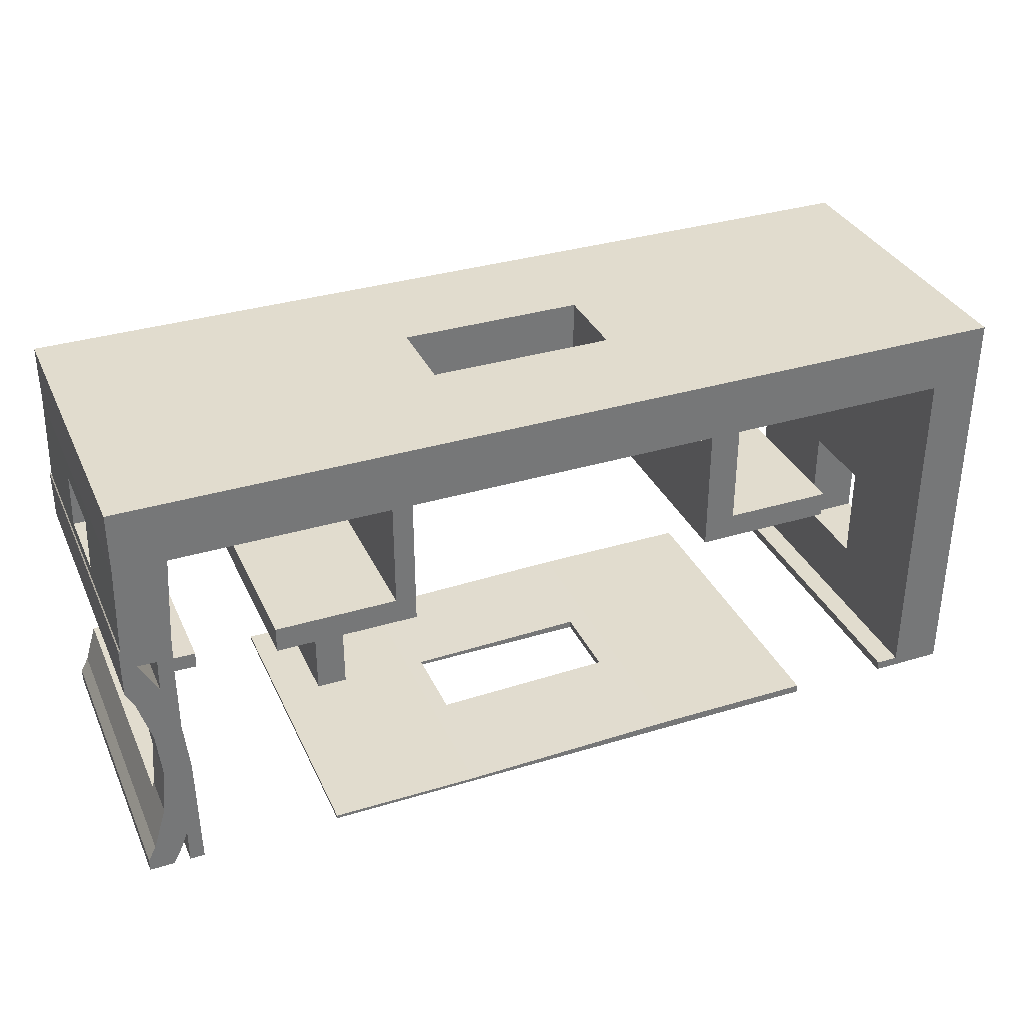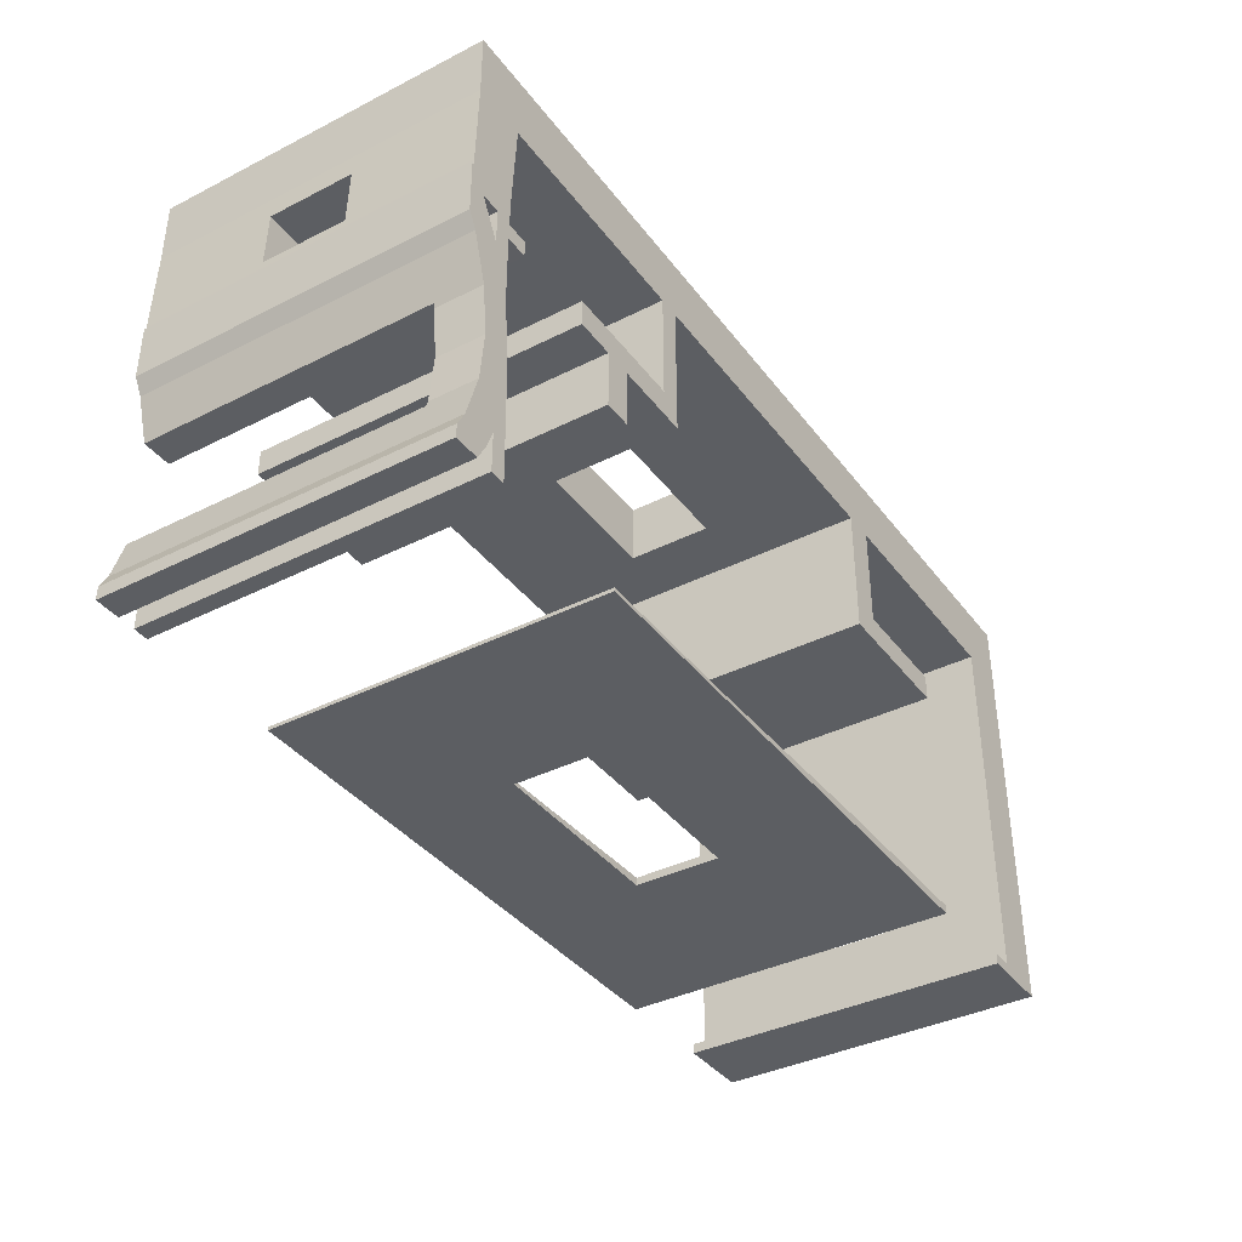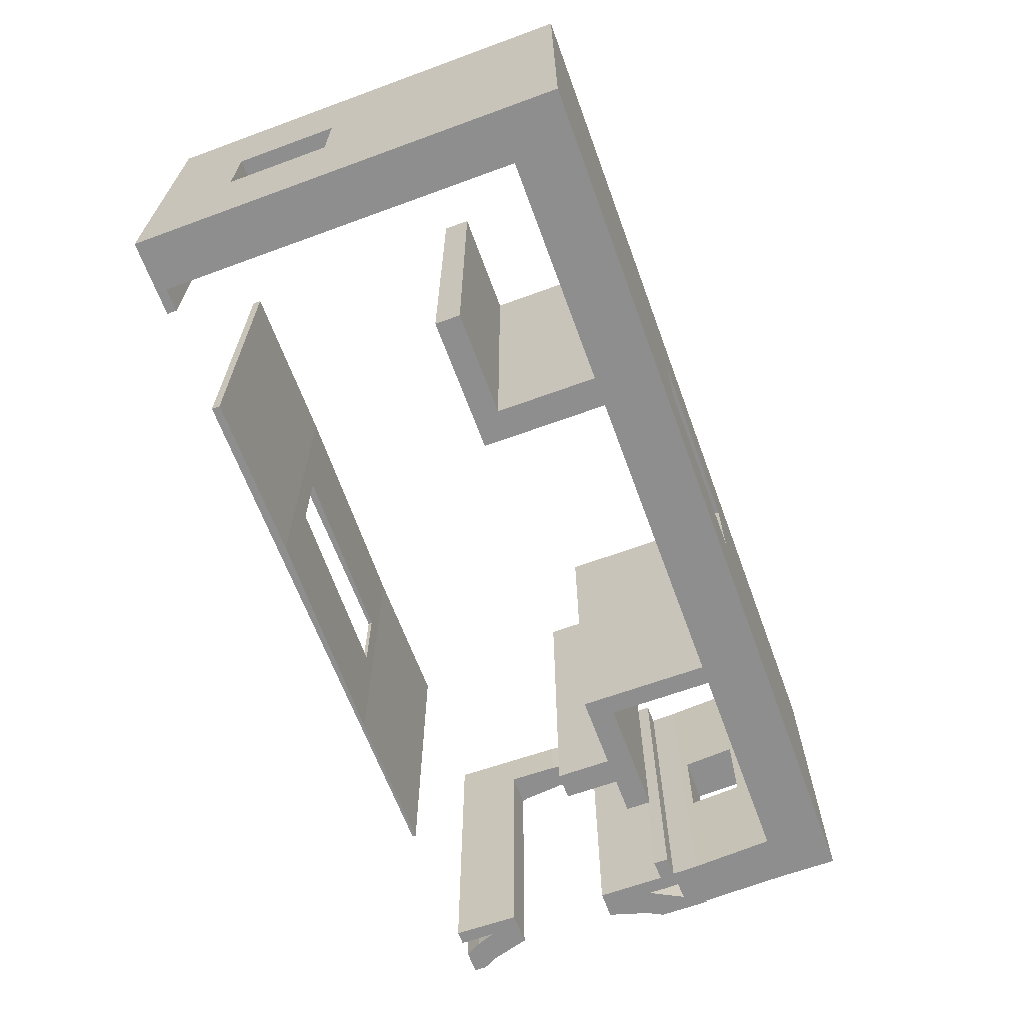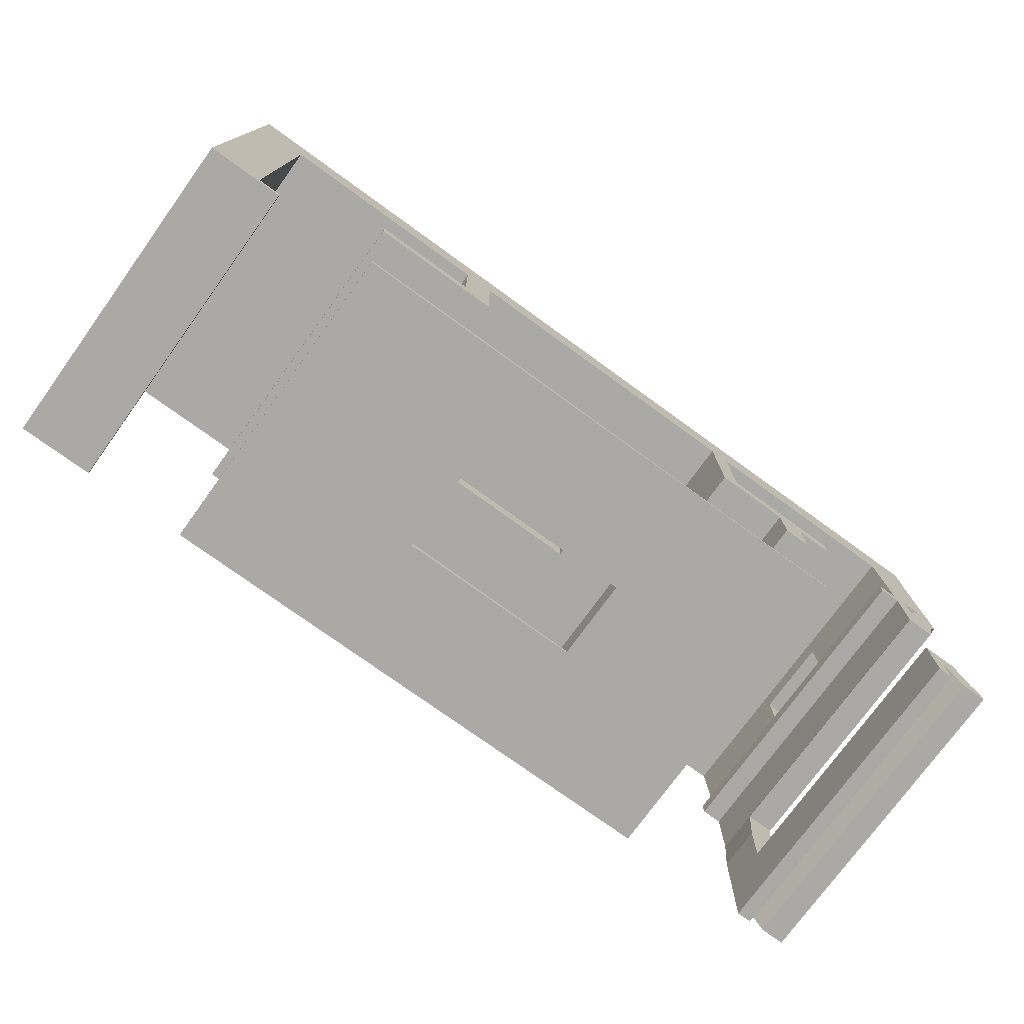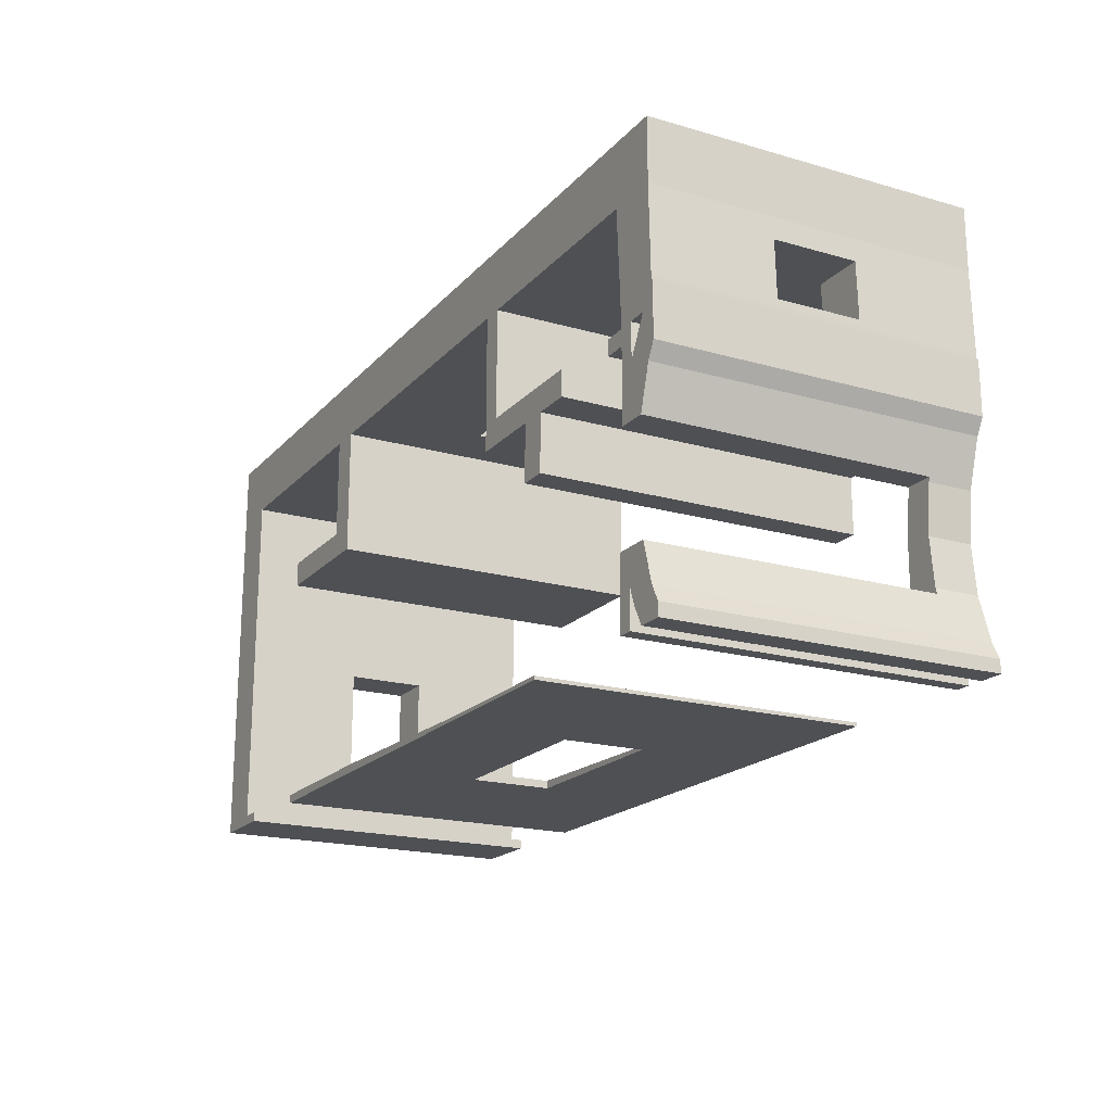
<metadata>
{"format":"obj","ext":"obj","renderer":"f3d","projection":"perspective","resolution":1024,"background":"white","views":[{"elev":34.1,"azim":157.7,"up":"+Z"},{"elev":-38.0,"azim":122.7,"up":"+Z"},{"elev":-65.0,"azim":-69.8,"up":"+Y"},{"elev":-75.6,"azim":-35.9,"up":"+Z"},{"elev":-19.0,"azim":61.5,"up":"+Z"}]}
</metadata>
<code>
o petit_salon_f1_Cube_Cube.008
v -1.21 2.2 -2.402
v -1.21 1.368 -1.916
v -1.21 1.368 -1.227
v -0.8618 0.813 -1.227
v -1.21 0.813 -1.227
v -1.21 0.813 -1.916
v -1.21 0 -2.402
v -1.21 -0 0.006947
v -1.21 -0 0.4179
v -1.21 2.2 0.4179
v -0.8618 2.2 -2.402
v -1.21 2.2 0.006947
v -0.8618 1.368 -1.227
v -1.21 2.2 -2.467
v -0.8618 2.2 0.006947
v -0.8618 -0 0.006947
v -0.7762 -0 0.4179
v -0.8618 2.2 -2.467
v -0.8618 0 -2.402
v -1.21 0 -2.467
v -0.7762 2.2 0.4179
v 0.6792 2.2 0.4179
v 0.6792 2.2 0.006947
v 0.6792 -0 0.006947
v 0.6792 -0 0.4179
v 0.8846 2.2 0.4179
v 0.8846 2.2 0.006947
v 0.8846 -0 0.006947
v 0.8846 -0 0.4179
v 3.025 2.2 0.4179
v 3.025 2.2 0.006947
v 3.025 -0 0.006947
v 3.025 -0 0.4179
v 1.297 1.368 0.4179
v 3.162 2.2 0.4179
v 3.162 2.2 0.006947
v 2.556 1.368 0.4179
v 2.556 0.813 0.4179
v 3.162 -0 0.006947
v 3.162 -0 0.4179
v 1.297 1.368 0.006947
v 2.556 1.368 0.006947
v 3.658 2.2 0.4179
v 3.658 2.2 0.006947
v 2.556 0.813 0.006947
v 1.297 0.813 0.006947
v 3.658 -0 0.006947
v 3.658 -0 0.4179
v 3.83 2.2 0.4179
v 3.83 2.2 0.006947
v 3.83 -0 0.006947
v 3.83 -0 0.4179
v 4.617 2.2 0.4179
v 4.617 2.2 0.006947
v 4.617 -0 0.006947
v 4.617 -0 0.4179
v 4.96 2.2 0.4179
v 4.96 2.2 0.006947
v 4.96 -0 0.006947
v 4.96 -0 0.4179
v 4.977 2.2 -0.5523
v 4.754 2.2 -0.5579
v 4.964 1.368 -0.1369
v 4.754 0 -0.5579
v 4.977 0 -0.5523
v 4.964 0.813 -0.1369
v 4.626 0.813 -0.1369
v 4.626 1.368 -0.1369
v 4.981 2.2 -0.7345
v 4.975 1.368 -0.5079
v 4.975 0.813 -0.5079
v 4.759 0 -0.7402
v 4.981 0 -0.7345
v 4.759 2.2 -0.7402
v 4.648 0.813 -0.5079
v 4.929 0 -0.6559
v 4.929 2.2 -0.6559
v 4.762 2.2 -0.968
v 4.99 2.2 -0.936
v 4.935 0 -1.04
v 4.851 0 -1.314
v 4.851 1.9 -1.314
v 4.842 2.2 -1.343
v 4.811 2.2 -1.659
v 4.624 2.2 -1.659
v 4.762 0 -0.968
v 4.99 0 -0.936
v 4.99 1.779 -0.5811
v 4.935 2.2 -1.04
v 4.99 2.2 -0.6969
v 4.99 2.2 -0.5811
v 4.842 1.9 -1.343
v 4.842 2.2 -1.975
v 4.711 2.2 -2.22
v 4.811 1.9 -1.659
v 4.624 1.9 -1.659
v 4.842 1.9 -1.975
v 4.99 0 -0.5811
v 4.99 0 -0.6969
v 4.935 2.2 -2.278
v 4.762 2.2 -2.35
v 4.679 0 -2.012
v 4.822 0 -2.012
v 4.854 1.9 -2.012
v 4.99 2.2 -2.382
v 4.824 2.2 -2.467
v 4.711 0 -2.22
v 4.935 0 -2.278
v 4.854 0 -2.012
v 4.99 0 -2.382
v 4.762 0 -2.35
v 4.824 0 -2.467
v 4.99 0 -2.467
v 4.99 2.2 -2.467
v -0.8618 0.813 -1.916
v -0.8618 1.368 -1.916
v -0.8618 0 -2.467
v 1.297 0.813 0.4179
v 4.648 1.368 -0.5079
v 4.698 0 -1.314
v 4.659 2.2 -1.307
v 4.658 1.9 -1.314
v 4.619 1.9 -2.012
v -0.7077 2.2 -2.402
v -0.7077 2.2 -2.467
v -0.7077 0 -2.402
v 0.6792 2.2 -0.6779
v 0.6792 0 -0.6779
v -0.7077 0 -2.467
v 0.8846 0 -0.6779
v 0.8846 2.2 -0.6779
v -0.03995 2.2 -0.6779
v -0.03995 0 -0.6779
v 0.6792 0 -0.8491
v 0.8846 0 -0.8491
v 0.8846 2.2 -0.8491
v 0.6792 2.2 -0.8491
v -0.03995 0 -0.8491
v -0.03995 2.2 -0.8491
v 3.162 2.2 -0.7122
v 3.025 2.2 -0.7122
v 3.025 0 -0.7122
v 3.162 0 -0.7122
v 3.162 2.2 -0.8834
v 3.025 2.2 -0.8834
v 3.025 0 -0.8834
v 3.162 0 -0.8834
v 3.538 0 -0.7122
v 3.538 2.2 -0.7122
v 3.538 2.2 -0.8834
v 3.538 0 -0.8834
v 3.727 0 -0.7122
v 3.727 2.2 -0.7122
v 3.727 2.2 -0.8834
v 3.727 0 -0.8834
v 3.984 0 -0.7122
v 3.984 2.2 -0.7122
v 3.538 2.2 -1.26
v 3.538 0 -1.26
v 3.727 2.2 -1.26
v 3.984 2.2 -0.8834
v 4.652 2.2 -0.5606
v 3.727 0 -1.26
v 3.984 0 -0.8834
v 4.652 0 -0.5606
v 4.656 2.2 -0.7429
v 4.762 2.2 -0.8427
v 4.659 2.2 -0.8453
v 4.656 0 -0.7429
v 4.762 0 -0.8427
v 4.517 2.2 -0.849
v 4.514 2.2 -0.7465
v 4.514 0 -0.7465
v 4.517 0 -0.849
v 4.659 0 -0.8453
v 4.659 0 -1.307
v 4.658 0 -1.314
v 4.612 2.2 -2.467
v 4.712 0 -2.467
v 4.619 0 -2.012
v 4.612 0 -2.467
v 4.712 2.2 -2.467
v 0.4135 0 -2.411
v 0.1698 0 -2.411
v 0.1698 0 -2.467
v 1.122 0 -2.411
v 0.4135 0 -2.467
v 0.4135 2.2 -2.411
v 0.002465 0 -2.411
v 0.002465 0 -2.467
v 2.644 0 -2.444
v 1.122 0 -2.467
v 1.122 2.2 -2.411
v 0.1698 2.2 -2.411
v 0.4135 2.2 -2.467
v 0.002465 2.2 -2.411
v 0.002465 2.2 -2.467
v 3.078 0 -2.444
v 2.644 0 -2.467
v 2.532 1.368 -2.441
v 2.532 0.813 -2.441
v 1.122 2.2 -2.467
v 1.272 1.368 -2.414
v 0.1698 2.2 -2.467
v 3.423 0 -2.444
v 3.078 0 -2.467
v 3.078 2.2 -2.444
v 2.644 2.2 -2.444
v 1.272 0.813 -2.467
v 1.272 0.813 -2.414
v 2.532 1.368 -2.467
v 1.272 1.368 -2.467
v 3.663 0 -2.444
v 3.423 0 -2.467
v 3.423 2.2 -2.444
v 3.078 2.2 -2.467
v 3.663 2.2 -2.444
v 3.663 0 -2.467
v 3.423 2.2 -2.467
v 3.663 2.2 -2.467
v 2.532 0.813 -2.467
v 2.644 2.2 -2.467
f 1 2 3
f 6 7 5
f 8 9 10
f 7 1 14
f 10 9 17
f 17 25 22
f 25 29 26
f 34 26 29
f 33 37 38
f 33 40 35
f 40 48 43
f 48 52 49
f 52 56 53
f 56 60 57
f 58 57 60
f 63 61 58
f 65 70 71
f 69 61 65
f 91 77 88
f 105 110 113
f 99 87 88
f 3 5 8
f 12 1 3
f 3 8 12
f 6 2 7
f 8 5 7
f 2 1 7
f 12 8 10
f 20 7 14
f 21 10 17
f 21 17 22
f 22 25 26
f 34 37 26
f 29 118 34
f 37 30 26
f 38 118 29
f 33 30 37
f 38 29 33
f 30 33 35
f 35 40 43
f 43 48 49
f 49 52 53
f 53 56 57
f 59 58 60
f 59 66 63
f 63 70 61
f 58 59 63
f 66 59 65
f 65 61 70
f 71 66 65
f 73 69 65
f 98 88 76
f 114 105 113
f 91 88 90
f 98 99 88
f 87 79 88
f 90 88 79
f 80 81 82
f 80 89 79
f 84 83 92
f 95 96 97
f 93 84 95
f 102 103 104
f 100 93 104
f 100 108 110
f 92 83 82
f 89 80 82
f 82 83 89
f 122 82 120
f 81 120 82
f 87 80 79
f 95 84 92
f 123 104 97
f 92 82 122
f 123 97 96
f 95 92 122
f 122 96 95
f 97 93 95
f 104 123 102
f 103 109 104
f 104 109 108
f 108 100 104
f 93 97 104
f 105 100 110
f 117 20 14
f 14 18 117
f 13 11 15
f 115 19 116
f 15 23 24
f 19 126 124
f 23 127 128
f 124 126 129
f 127 132 133
f 28 130 131
f 132 139 138
f 41 27 42
f 42 31 32
f 130 135 136
f 137 136 135
f 134 138 139
f 31 141 142
f 39 143 140
f 36 44 47
f 141 145 146
f 143 148 149
f 145 144 147
f 44 50 51
f 148 152 153
f 144 150 151
f 50 54 55
f 152 156 157
f 150 158 159
f 162 119 68
f 156 164 161
f 158 160 163
f 155 163 160
f 154 161 164
f 119 162 165
f 169 165 162
f 166 172 173
f 176 175 168
f 175 174 171
f 174 173 172
f 85 96 122
f 120 177 122
f 120 176 177
f 123 85 178
f 117 18 125
f 178 182 179
f 184 183 188
f 183 186 193
f 194 196 189
f 189 196 197
f 191 200 201
f 203 193 186
f 207 208 191
f 209 210 201
f 215 207 198
f 205 213 217
f 221 214 206
f 212 209 185
f 16 4 13
f 13 116 11
f 15 16 13
f 115 4 19
f 11 116 19
f 4 16 19
f 16 15 24
f 11 19 124
f 24 23 128
f 125 124 129
f 128 127 133
f 27 28 131
f 133 132 138
f 41 46 28
f 31 42 27
f 41 28 27
f 28 46 45
f 45 42 32
f 32 28 45
f 131 130 136
f 134 137 135
f 137 134 139
f 32 31 142
f 36 39 140
f 39 36 47
f 142 141 146
f 140 143 149
f 146 145 147
f 47 44 51
f 149 148 153
f 147 144 151
f 51 50 55
f 153 152 157
f 151 150 159
f 67 55 68
f 54 162 68
f 68 55 54
f 157 156 161
f 159 158 163
f 154 155 160
f 155 154 164
f 165 55 67
f 75 119 165
f 165 67 75
f 166 169 162
f 169 166 173
f 121 176 168
f 168 175 171
f 171 174 172
f 177 176 122
f 121 85 122
f 122 176 121
f 180 102 123
f 178 181 123
f 123 96 85
f 181 180 123
f 125 129 117
f 181 178 179
f 194 184 188
f 188 183 193
f 184 194 189
f 190 189 197
f 201 210 191
f 191 208 200
f 210 186 191
f 203 200 208
f 186 210 203
f 203 208 193
f 198 207 191
f 221 209 201
f 205 215 198
f 215 205 217
f 199 192 209
f 211 202 222
f 199 209 221
f 221 211 218
f 222 216 211
f 219 220 211
f 218 214 221
f 206 199 221
f 211 216 219
f 220 218 211
f 187 185 209
f 190 197 204
f 204 195 212
f 202 211 212
f 212 185 204
f 192 187 209
f 190 204 185
f 202 212 195
f 4 5 3
f 11 1 12
f 13 3 2
f 15 12 10
f 16 17 9
f 1 11 18
f 19 7 20
f 21 22 23
f 17 16 24
f 22 26 27
f 24 28 29
f 26 30 31
f 28 32 33
f 30 35 36
f 32 39 40
f 34 41 42
f 35 43 44
f 38 45 46
f 45 38 37
f 39 47 48
f 43 49 50
f 47 51 52
f 49 53 54
f 51 55 56
f 53 57 58
f 55 59 60
f 61 62 58
f 64 65 59
f 66 67 68
f 62 61 69
f 64 72 73
f 74 69 73
f 75 71 70
f 76 77 78
f 78 77 79
f 83 84 85
f 86 80 87
f 88 77 76
f 90 77 91
f 93 94 85
f 98 76 99
f 100 101 94
f 105 106 100
f 102 107 103
f 107 108 109
f 111 101 106
f 112 113 110
f 112 106 114
f 13 4 3
f 15 11 12
f 6 5 115
f 2 6 116
f 8 7 16
f 21 15 10
f 8 16 9
f 14 1 18
f 117 19 20
f 15 21 23
f 25 17 24
f 23 22 27
f 25 24 29
f 29 28 33
f 31 30 36
f 33 32 40
f 34 118 41
f 37 34 42
f 36 35 44
f 118 38 46
f 42 45 37
f 40 39 48
f 44 43 50
f 48 47 52
f 50 49 54
f 52 51 56
f 54 53 58
f 56 55 60
f 58 62 54
f 59 55 64
f 63 66 68
f 74 62 69
f 70 63 119
f 65 64 73
f 71 75 66
f 72 74 73
f 119 75 70
f 89 83 78
f 120 81 86
f 80 86 81
f 86 76 78
f 90 79 77
f 89 78 79
f 121 83 85
f 87 99 76
f 76 86 87
f 84 93 85
f 93 100 94
f 101 100 106
f 105 114 106
f 111 107 101
f 109 103 107
f 107 111 108
f 112 111 106
f 110 108 112
f 111 112 108
f 113 112 114
f 5 4 115
f 6 115 116
f 7 19 16
f 11 124 125
f 126 19 117
f 24 128 130
f 27 131 127
f 128 134 135
f 131 136 137
f 128 133 138
f 137 139 132
f 118 46 41
f 36 140 141
f 32 142 143
f 140 144 145
f 142 146 147
f 140 149 150
f 147 151 148
f 149 153 154
f 151 155 152
f 154 160 158
f 153 157 161
f 62 162 54
f 151 159 163
f 155 164 156
f 55 165 64
f 74 166 162
f 72 64 165
f 167 168 166
f 63 68 119
f 170 72 169
f 75 67 66
f 167 74 72
f 78 121 168
f 166 168 171
f 169 173 174
f 86 170 175
f 78 167 170
f 83 121 78
f 86 176 120
f 178 85 94
f 107 94 101
f 94 107 179
f 107 180 181
f 183 184 185
f 186 183 187
f 184 189 190
f 191 186 192
f 194 188 195
f 198 191 199
f 188 193 202
f 196 194 204
f 205 198 206
f 201 200 211
f 202 193 208
f 203 210 209
f 200 203 212
f 213 205 214
f 208 207 216
f 217 213 218
f 207 215 219
f 215 217 220
f 116 13 2
f 18 11 125
f 129 126 117
f 28 24 130
f 23 27 127
f 27 26 31
f 130 128 135
f 127 131 137
f 134 128 138
f 127 137 132
f 31 36 141
f 39 32 143
f 141 140 145
f 143 142 147
f 144 140 150
f 143 147 148
f 150 149 154
f 148 151 152
f 150 154 158
f 154 153 161
f 155 151 163
f 152 155 156
f 62 74 162
f 169 72 165
f 74 167 166
f 175 170 169
f 170 167 72
f 167 78 168
f 172 166 171
f 175 169 174
f 176 86 175
f 86 78 170
f 182 178 94
f 182 94 179
f 181 179 107
f 107 102 180
f 187 183 185
f 192 186 187
f 185 184 190
f 199 191 192
f 204 194 195
f 206 198 199
f 195 188 202
f 197 196 204
f 214 205 206
f 221 201 211
f 222 202 208
f 212 203 209
f 211 200 212
f 218 213 214
f 222 208 216
f 220 217 218
f 216 207 219
f 219 215 220

</code>
